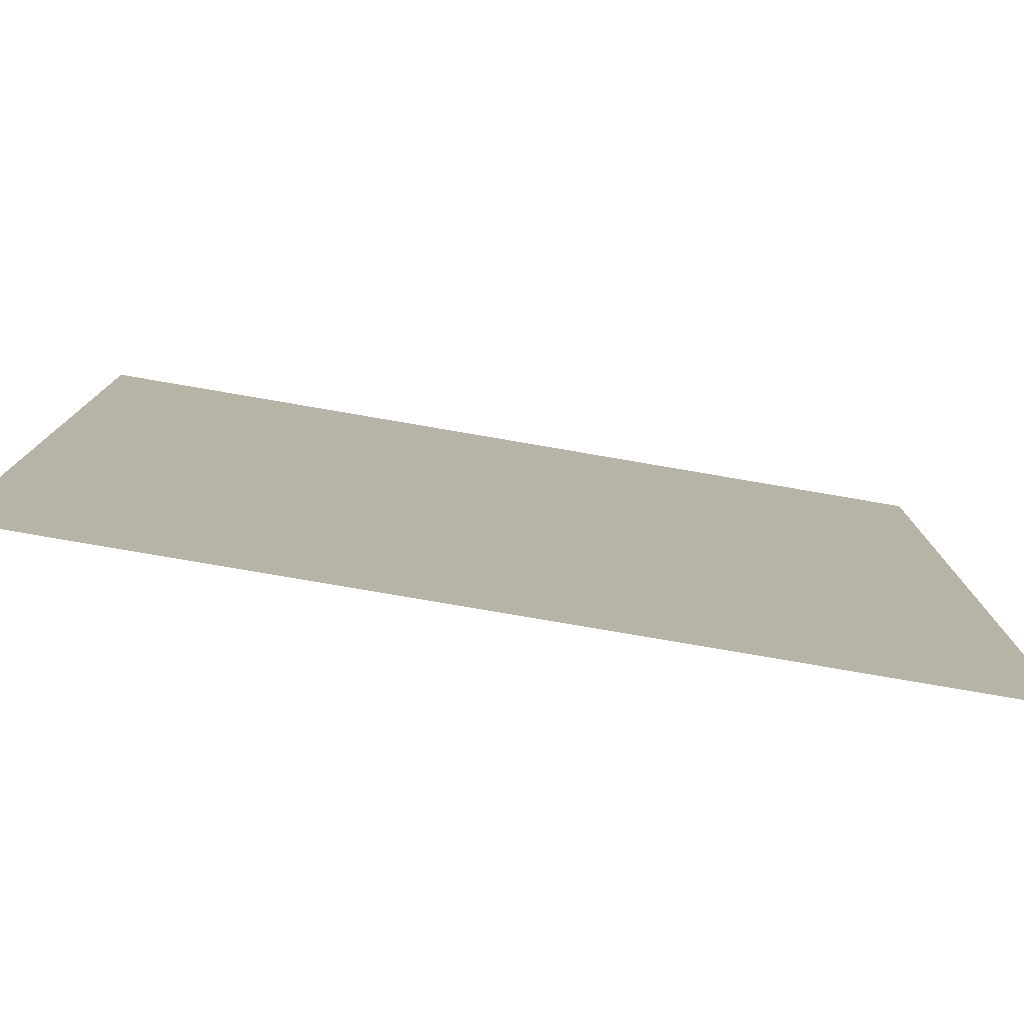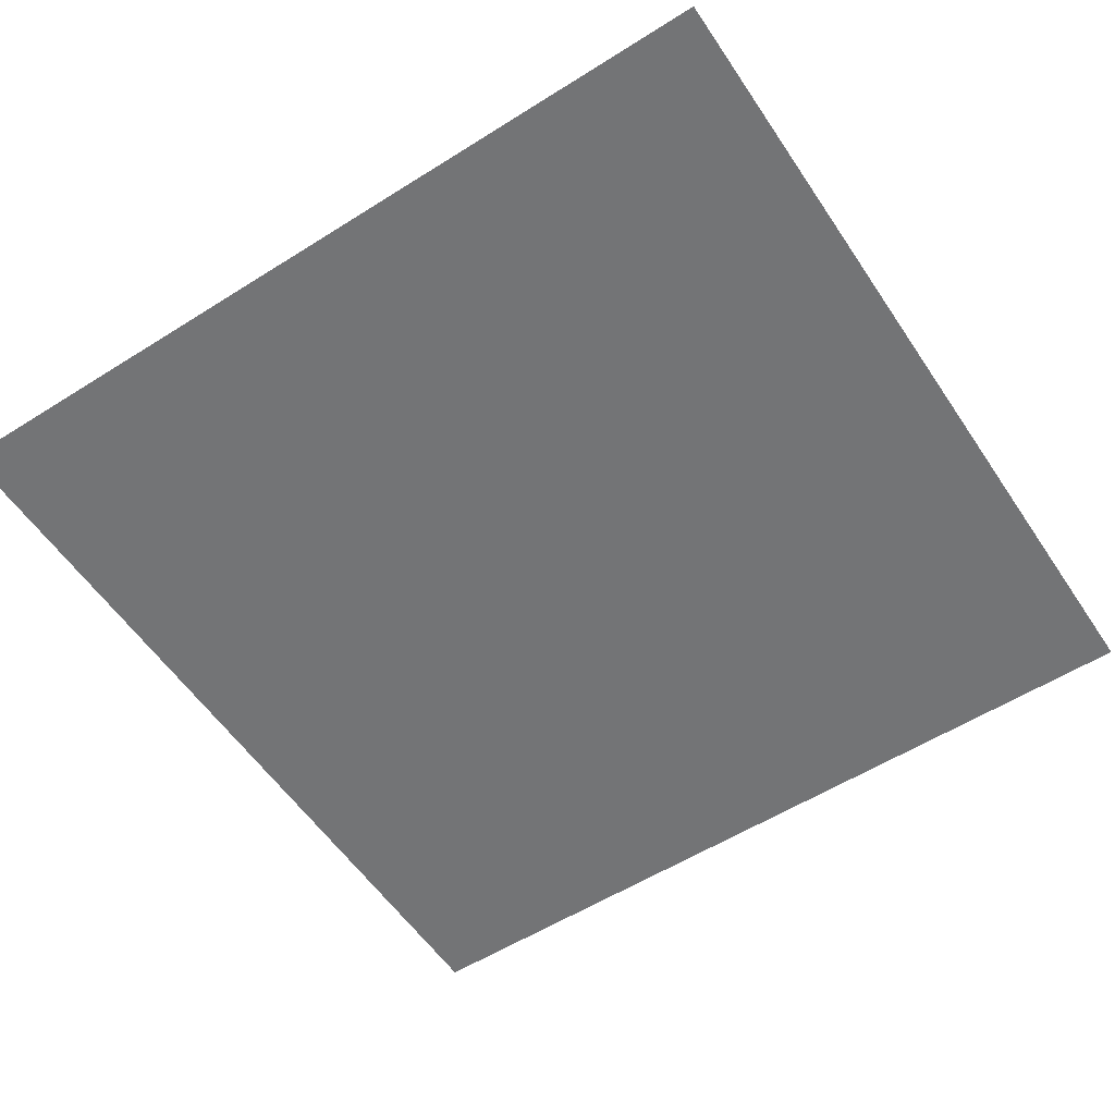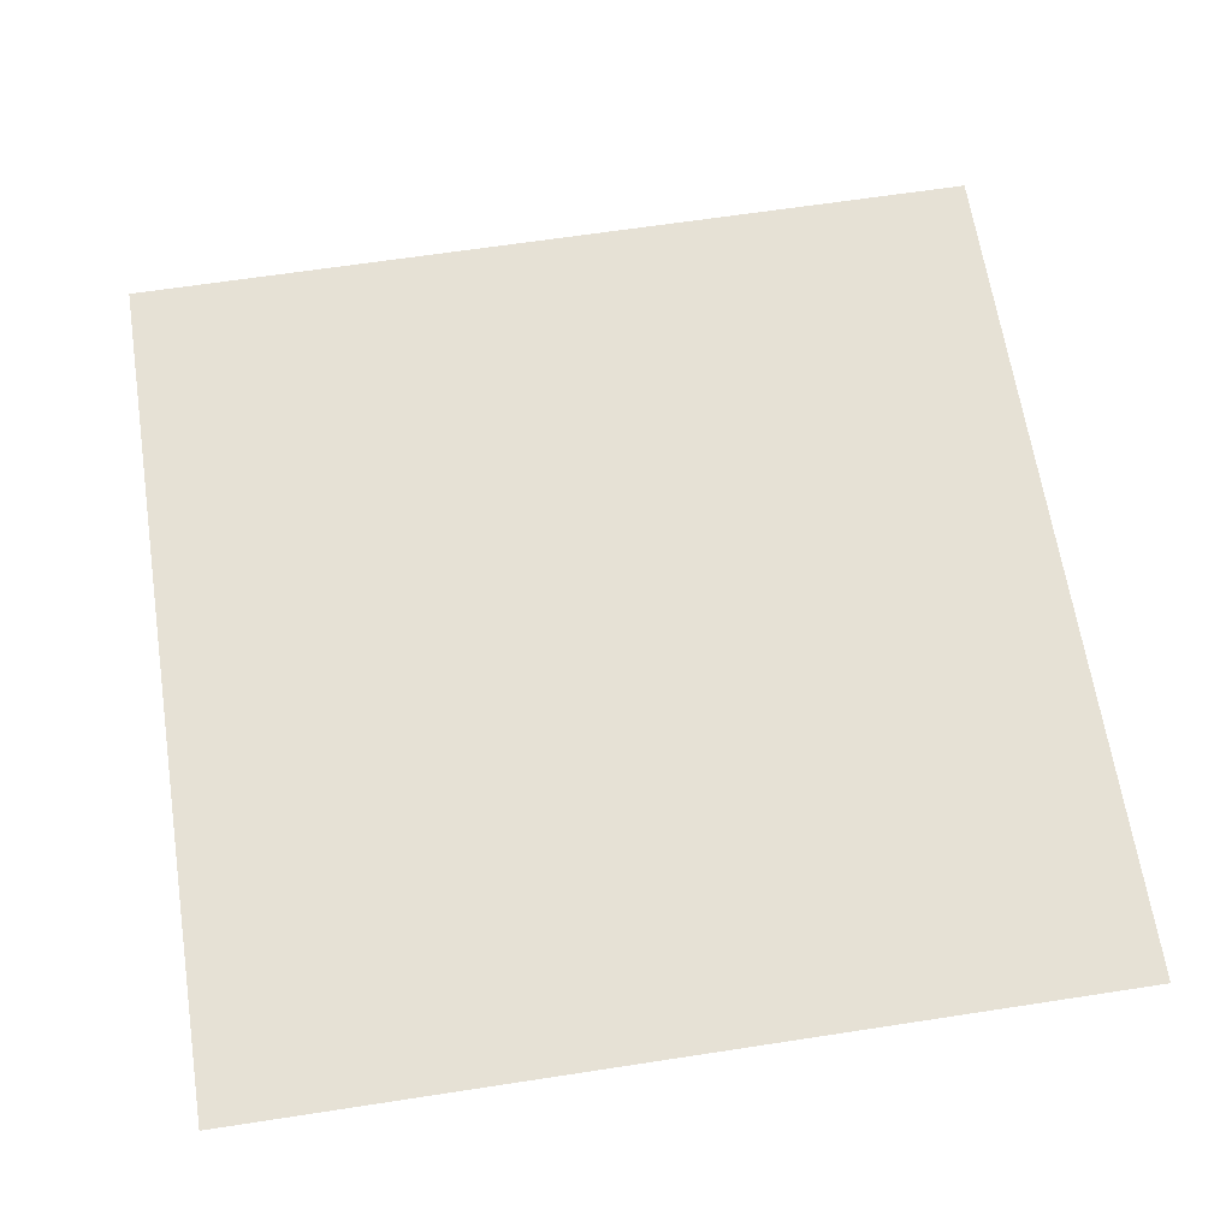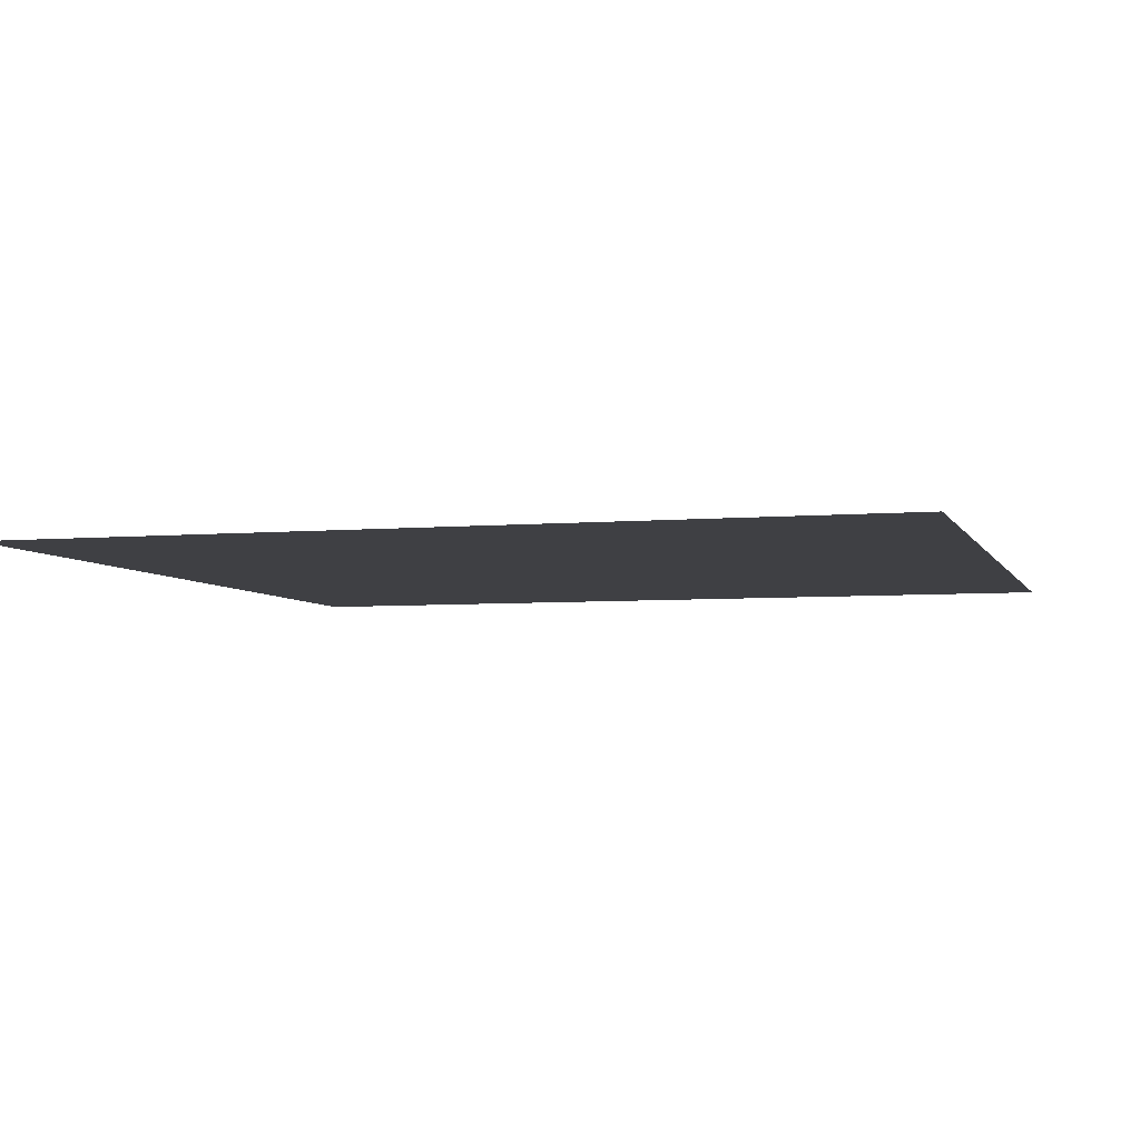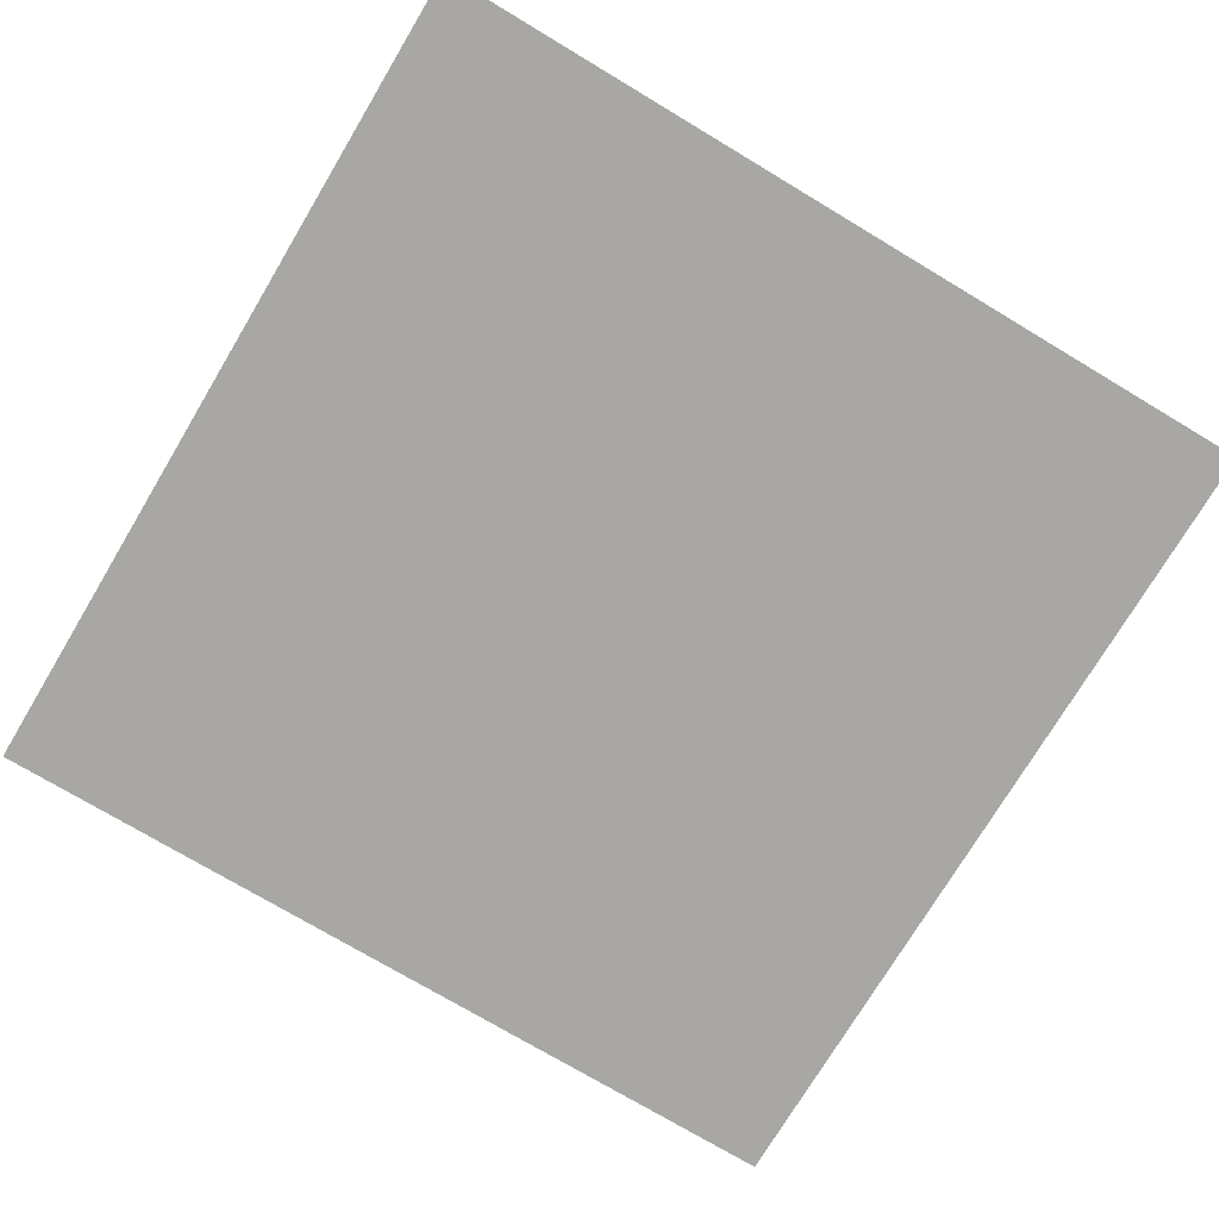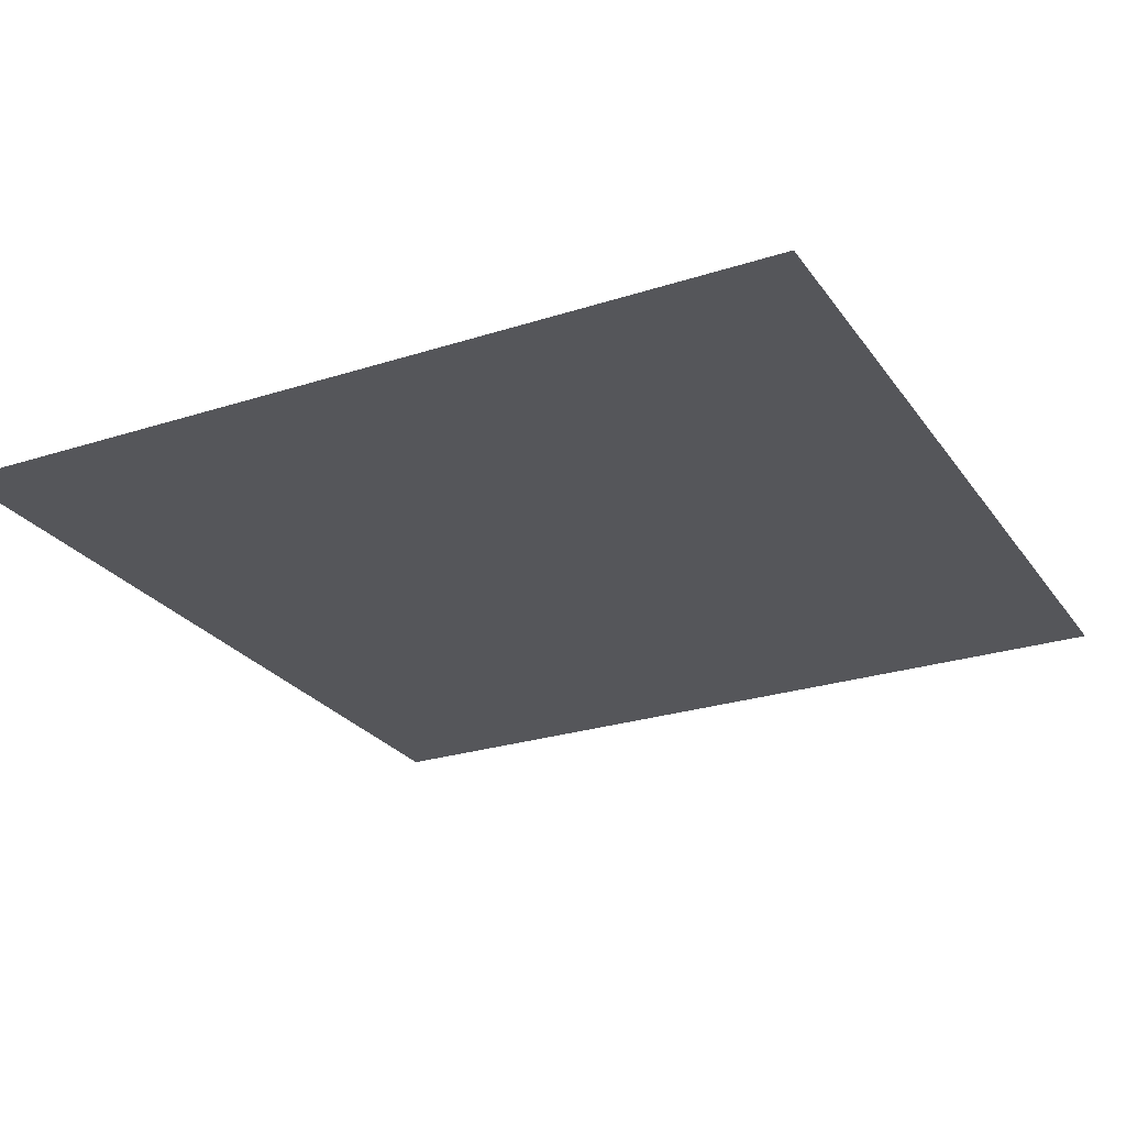
<metadata>
{"format":"obj","ext":"obj","renderer":"f3d","projection":"perspective","resolution":1024,"background":"white","views":[{"elev":-79.6,"azim":-9.7,"up":"+Z"},{"elev":-56.2,"azim":-56.6,"up":"+Y"},{"elev":64.7,"azim":-98.8,"up":"+Y"},{"elev":-5.0,"azim":-74.0,"up":"+Y"},{"elev":-74.6,"azim":149.1,"up":"+Y"},{"elev":-25.8,"azim":-62.8,"up":"+Y"}]}
</metadata>
<code>
o Plane
v 25.15 0 25.15
v -25.15 0 25.15
v 25.15 0 -25.15
v -25.15 0 -25.15
f 2 1 3
f 2 3 4

</code>
